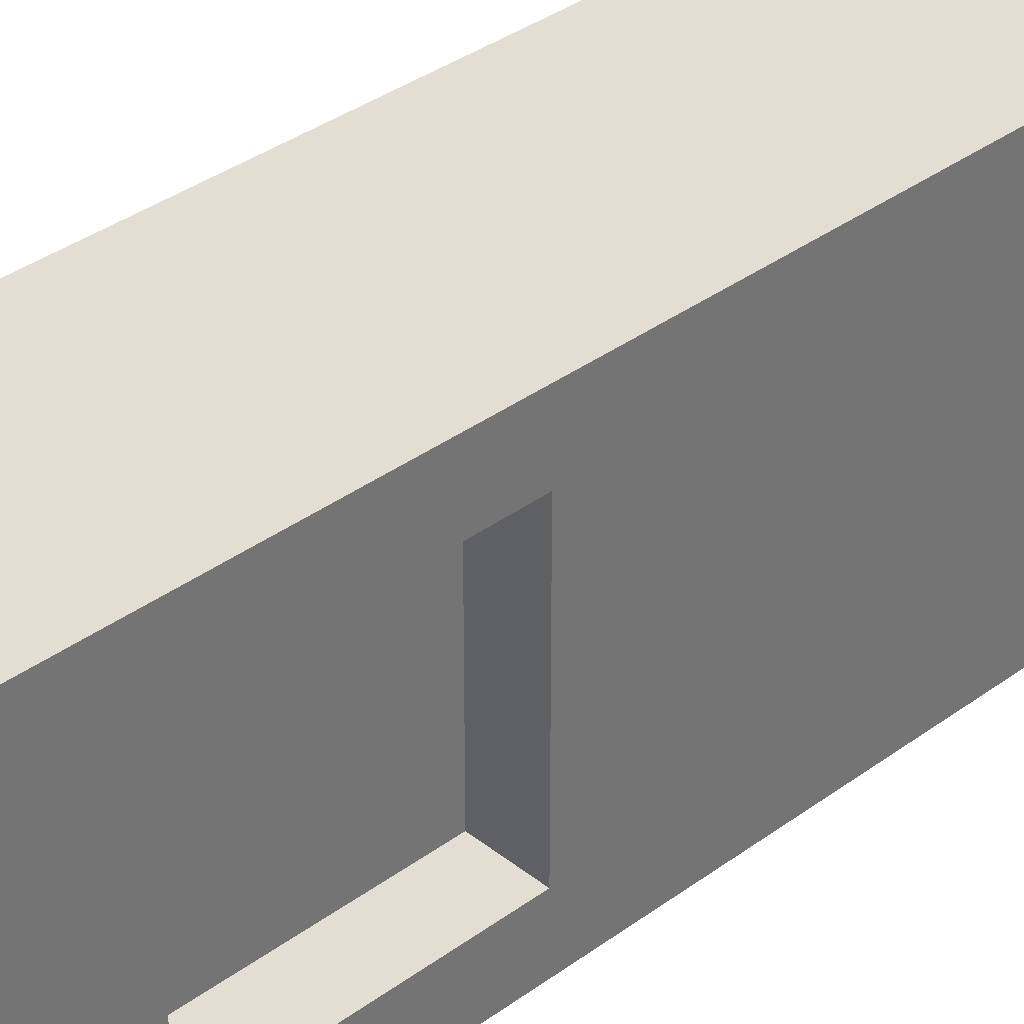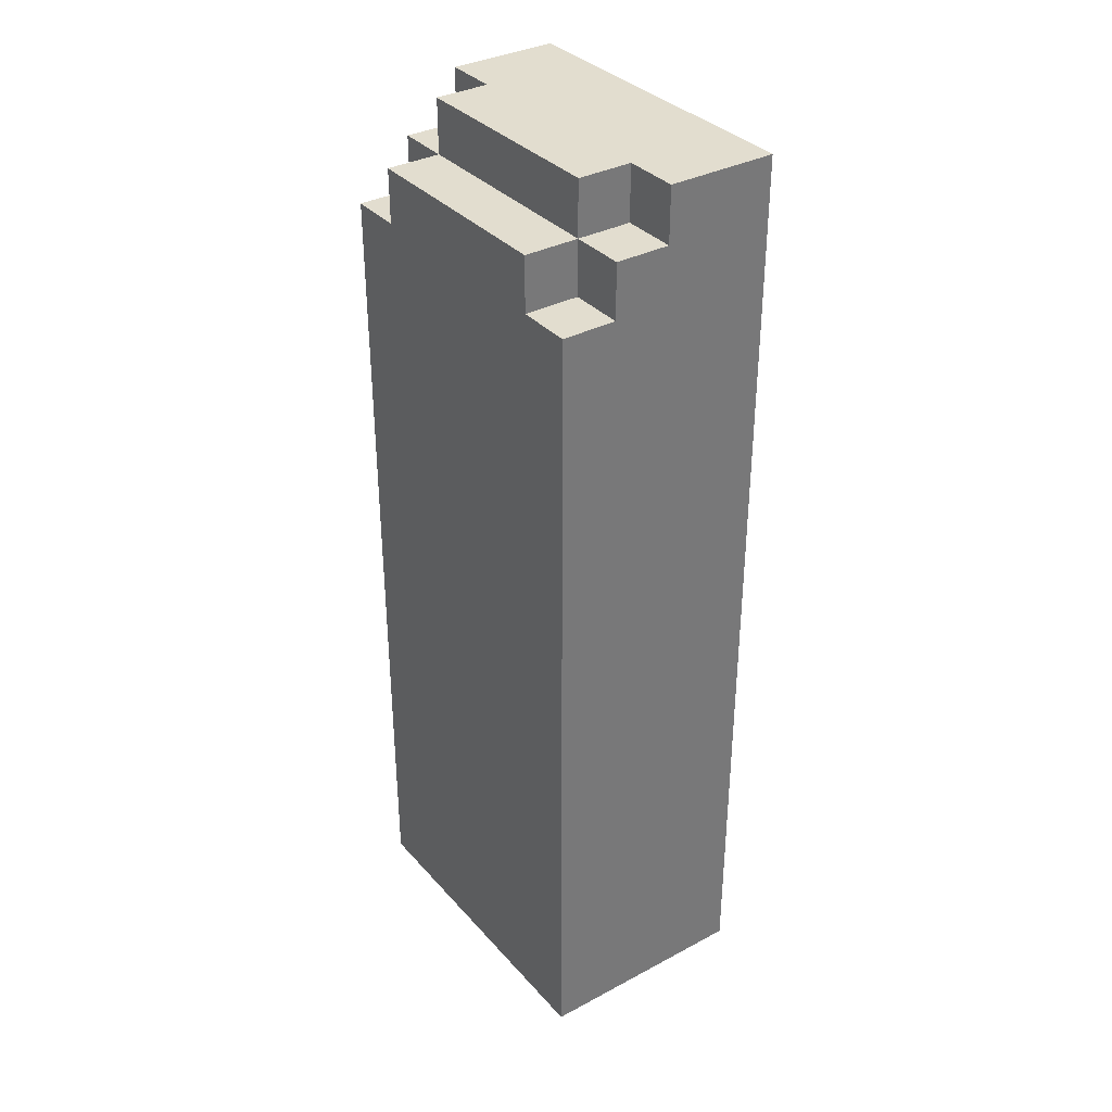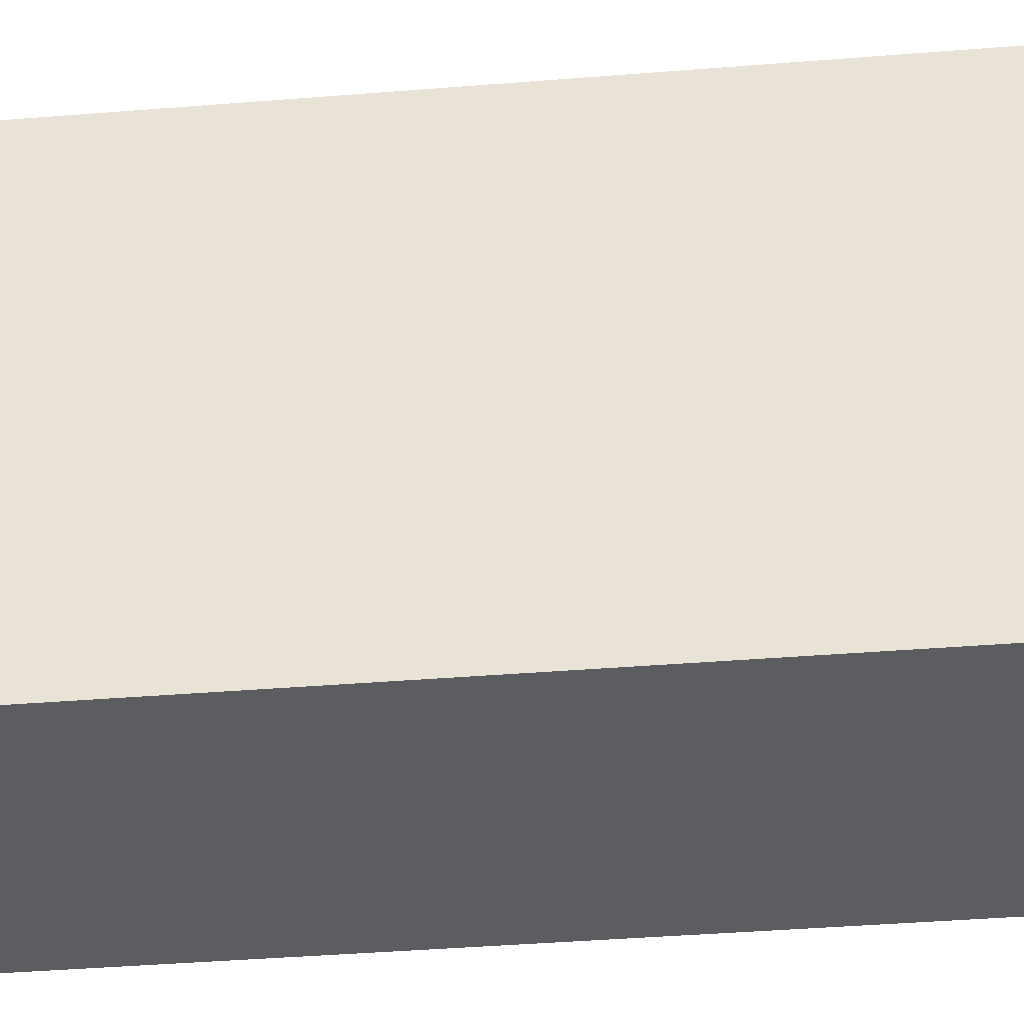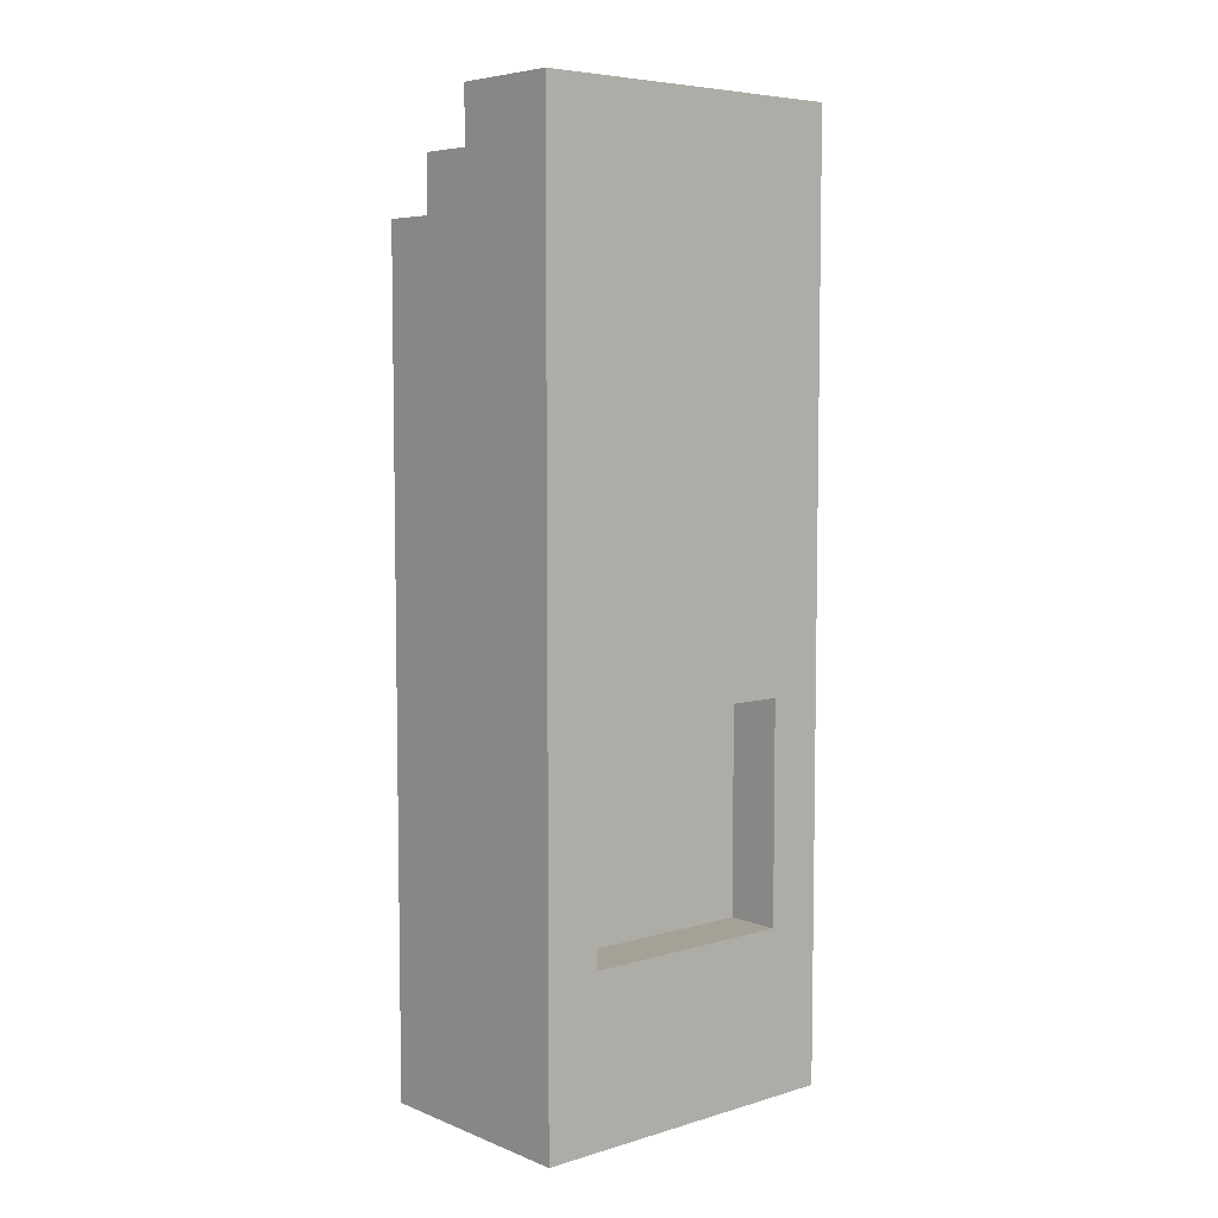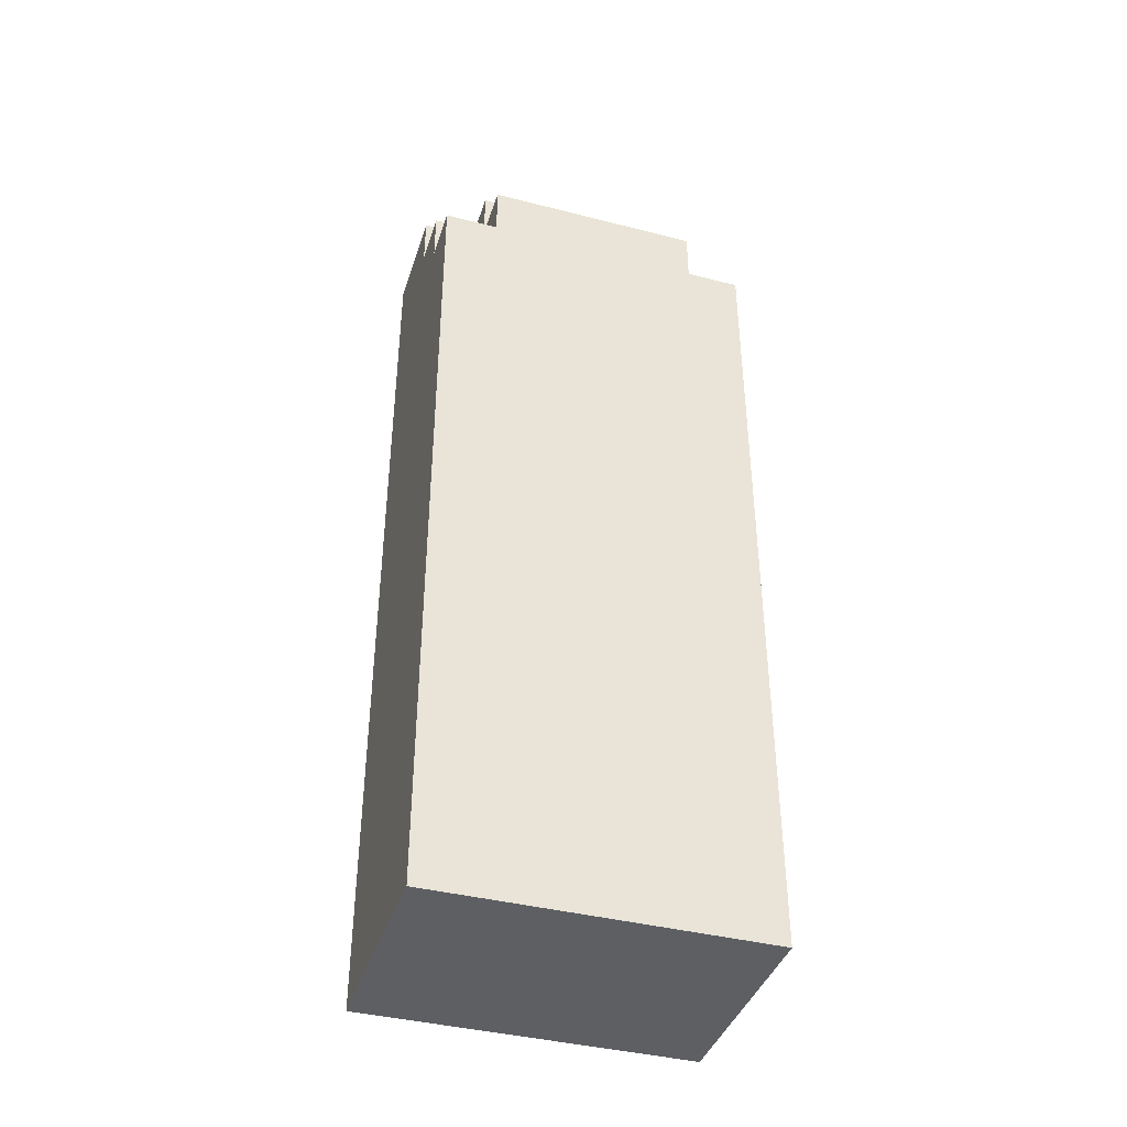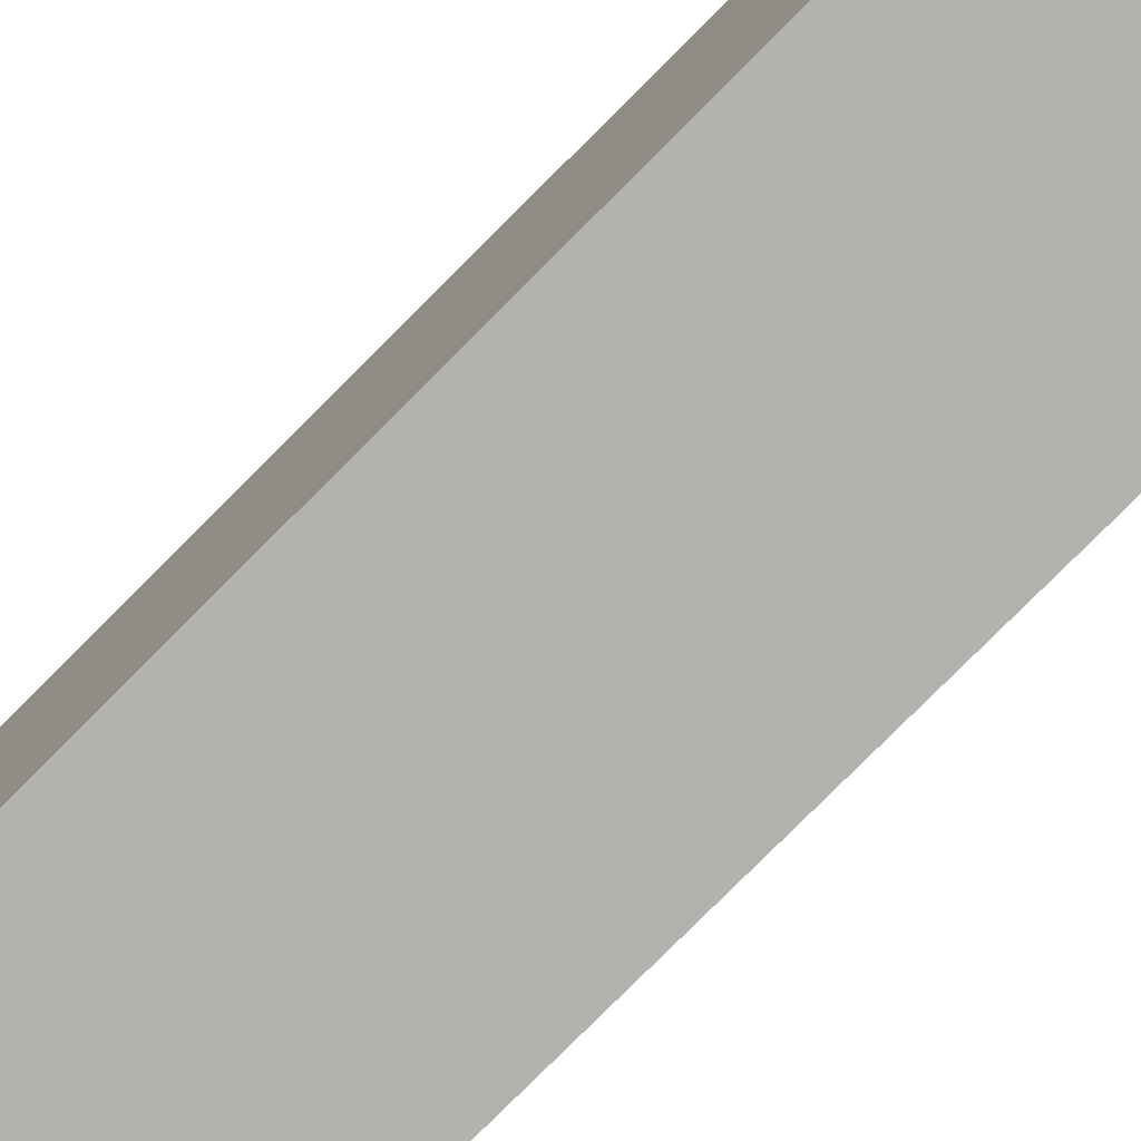
<metadata>
{"format":"obj","ext":"obj","renderer":"f3d","projection":"perspective","resolution":1024,"background":"white","views":[{"elev":36.0,"azim":46.1,"up":"+Z"},{"elev":34.8,"azim":-35.3,"up":"+Y"},{"elev":-36.3,"azim":-83.8,"up":"+Z"},{"elev":6.2,"azim":48.9,"up":"+Y"},{"elev":-40.4,"azim":-107.4,"up":"+Y"},{"elev":-79.7,"azim":-45.0,"up":"+Z"}]}
</metadata>
<code>
o
v -1.2 1.6 0.5
v -1.2 1.6 -0.1
v -1.2 2.8 0.4
v -1.2 2.8 0
v -1.2 2.9 0.4
v -1.2 2.9 0
v -1.2 3 0.4
v -1.2 3 0
v -1.2 3.1 0.5
v -1.2 3.1 0.4
v -1.2 3.1 0
v -1.2 3.1 -0.1
v -1.2 3.2 0.4
v -1.2 3.2 0
v -1.1 3.1 0.5
v -1.1 3.1 0.4
v -1.1 3.1 0
v -1.1 3.1 -0.1
v -1.1 3.2 0.5
v -1.1 3.2 0.4
v -1.1 3.2 0
v -1.1 3.2 -0.1
v -1.1 3.3 0.4
v -1.1 3.3 0
v -1 3.2 0.5
v -1 3.2 0.4
v -1 3.2 0
v -1 3.2 -0.1
v -1 3.3 0.5
v -1 3.3 0.4
v -1 3.3 0
v -1 3.3 -0.1
v -0.9 1.9 0.4
v -0.9 1.9 0.3
v -0.9 1.9 0
v -0.9 2.3 0.4
v -0.9 2.3 0
v -0.8 1.6 0.5
v -0.8 1.6 -0.1
v -0.8 1.8 0.4
v -0.8 1.8 0.3
v -0.8 1.9 0.4
v -0.8 1.9 0.3
v -0.8 1.9 0
v -0.8 2.3 0.4
v -0.8 2.3 0
v -0.8 3 0.4
v -0.8 3 0
v -0.8 3.2 0.4
v -0.8 3.2 0
v -0.8 3.3 0.5
v -0.8 3.3 -0.1
v -1.2 1.6 0.5
v -1.2 3.1 0.5
v -1.1 3.1 0.5
v -1.1 3.2 0.5
v -1 3.2 0.5
v -1 3.3 0.5
v -0.8 1.6 0.5
v -0.8 3.3 0.5
v -1.2 3.1 0.4
v -1.2 3.2 0.4
v -1.1 3.1 0.4
v -1.1 3.2 0.4
v -1.1 3.3 0.4
v -1 3.2 0.4
v -1 3.3 0.4
v -0.9 1.9 0
v -0.9 2.3 0
v -0.8 1.9 0
v -0.8 2.3 0
v -0.9 1.9 0.4
v -0.9 2.3 0.4
v -0.8 1.9 0.4
v -0.8 2.3 0.4
v -1.2 3.1 0
v -1.2 3.2 0
v -1.1 3.1 0
v -1.1 3.2 0
v -1.1 3.3 0
v -1 3.2 0
v -1 3.3 0
v -1.2 1.6 -0.1
v -1.2 3.1 -0.1
v -1.1 3.1 -0.1
v -1.1 3.2 -0.1
v -1 3.2 -0.1
v -1 3.3 -0.1
v -0.8 1.6 -0.1
v -0.8 3.3 -0.1
v -1.2 1.6 0.5
v -0.8 1.6 0.5
v -1.2 1.6 -0.1
v -0.8 1.6 -0.1
v -0.9 2.3 0.4
v -0.8 2.3 0.4
v -0.9 2.3 0
v -0.8 2.3 0
v -0.9 1.9 0.4
v -0.8 1.9 0.4
v -0.9 1.9 0.3
v -0.8 1.9 0.3
v -0.9 1.9 0
v -0.8 1.9 0
v -1.2 3.1 0.5
v -1.1 3.1 0.5
v -1.2 3.1 0.4
v -1.1 3.1 0.4
v -1.2 3.1 0
v -1.1 3.1 0
v -1.2 3.1 -0.1
v -1.1 3.1 -0.1
v -1.1 3.2 0.5
v -1 3.2 0.5
v -1.2 3.2 0.4
v -1.1 3.2 0.4
v -1 3.2 0.4
v -1.2 3.2 0
v -1.1 3.2 0
v -1 3.2 0
v -1.1 3.2 -0.1
v -1 3.2 -0.1
v -1 3.3 0.5
v -0.8 3.3 0.5
v -1.1 3.3 0.4
v -1 3.3 0.4
v -1.1 3.3 0
v -1 3.3 0
v -1 3.3 -0.1
v -0.8 3.3 -0.1
f 3 2 1
f 4 2 3
f 5 3 1
f 5 4 3
f 6 2 4
f 6 4 5
f 7 5 1
f 7 6 5
f 8 2 6
f 8 6 7
f 9 7 1
f 10 8 7
f 10 7 9
f 11 2 8
f 11 8 10
f 12 2 11
f 13 11 10
f 14 11 13
f 19 16 15
f 20 16 19
f 21 18 17
f 22 18 21
f 23 21 20
f 24 21 23
f 29 26 25
f 30 26 29
f 31 28 27
f 32 28 31
f 33 34 36
f 34 35 36
f 36 35 37
f 38 39 40
f 40 39 41
f 38 40 42
f 40 41 42
f 41 39 43
f 42 41 43
f 43 39 44
f 38 42 45
f 44 39 46
f 38 45 47
f 45 46 47
f 46 39 48
f 47 46 48
f 38 47 49
f 47 48 49
f 48 39 50
f 49 48 50
f 38 49 51
f 49 50 51
f 50 39 52
f 51 50 52
f 55 54 53
f 57 56 55
f 59 55 53
f 59 58 57
f 59 57 55
f 60 58 59
f 63 62 61
f 64 62 63
f 66 65 64
f 67 65 66
f 70 69 68
f 71 69 70
f 72 73 74
f 74 73 75
f 76 77 78
f 78 77 79
f 79 80 81
f 81 80 82
f 83 84 85
f 85 86 87
f 83 85 89
f 87 88 89
f 85 87 89
f 89 88 90
f 93 92 91
f 94 92 93
f 97 96 95
f 98 96 97
f 99 100 101
f 101 100 102
f 101 102 103
f 103 102 104
f 105 106 107
f 107 106 108
f 109 110 111
f 111 110 112
f 113 114 116
f 116 114 117
f 115 116 118
f 118 116 119
f 119 120 121
f 121 120 122
f 123 124 126
f 125 126 127
f 126 124 128
f 127 126 128
f 128 124 129
f 129 124 130

</code>
